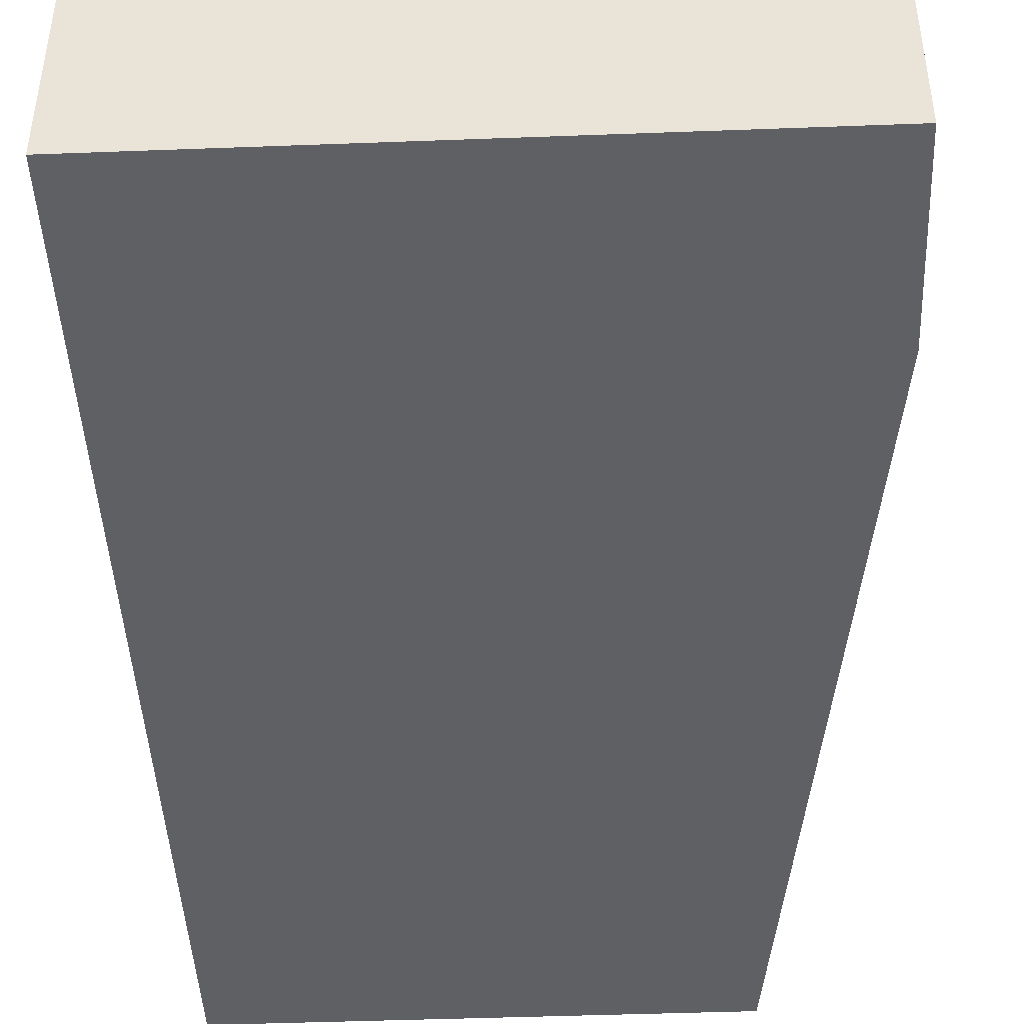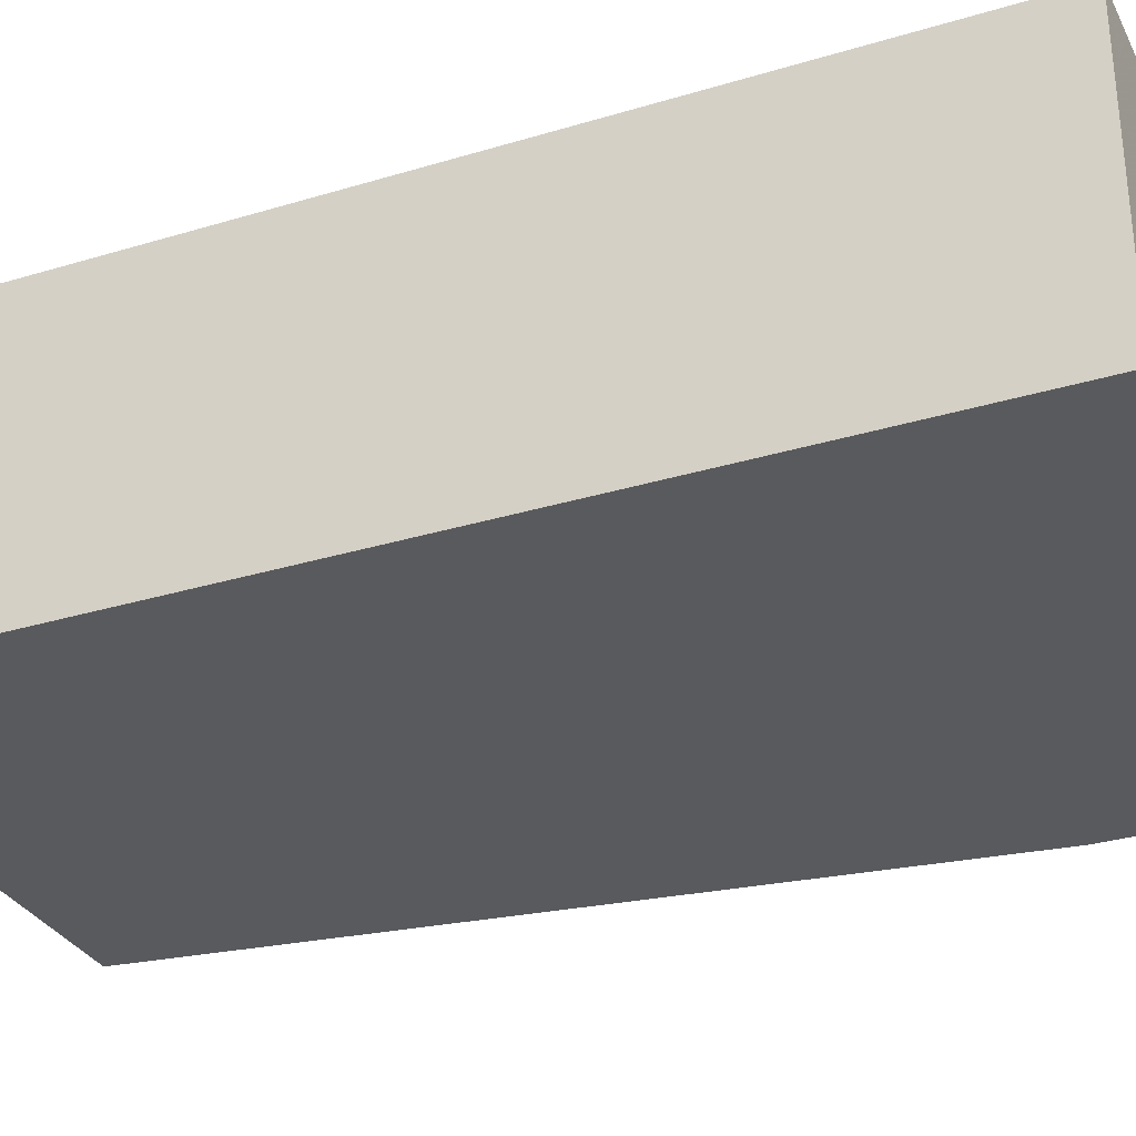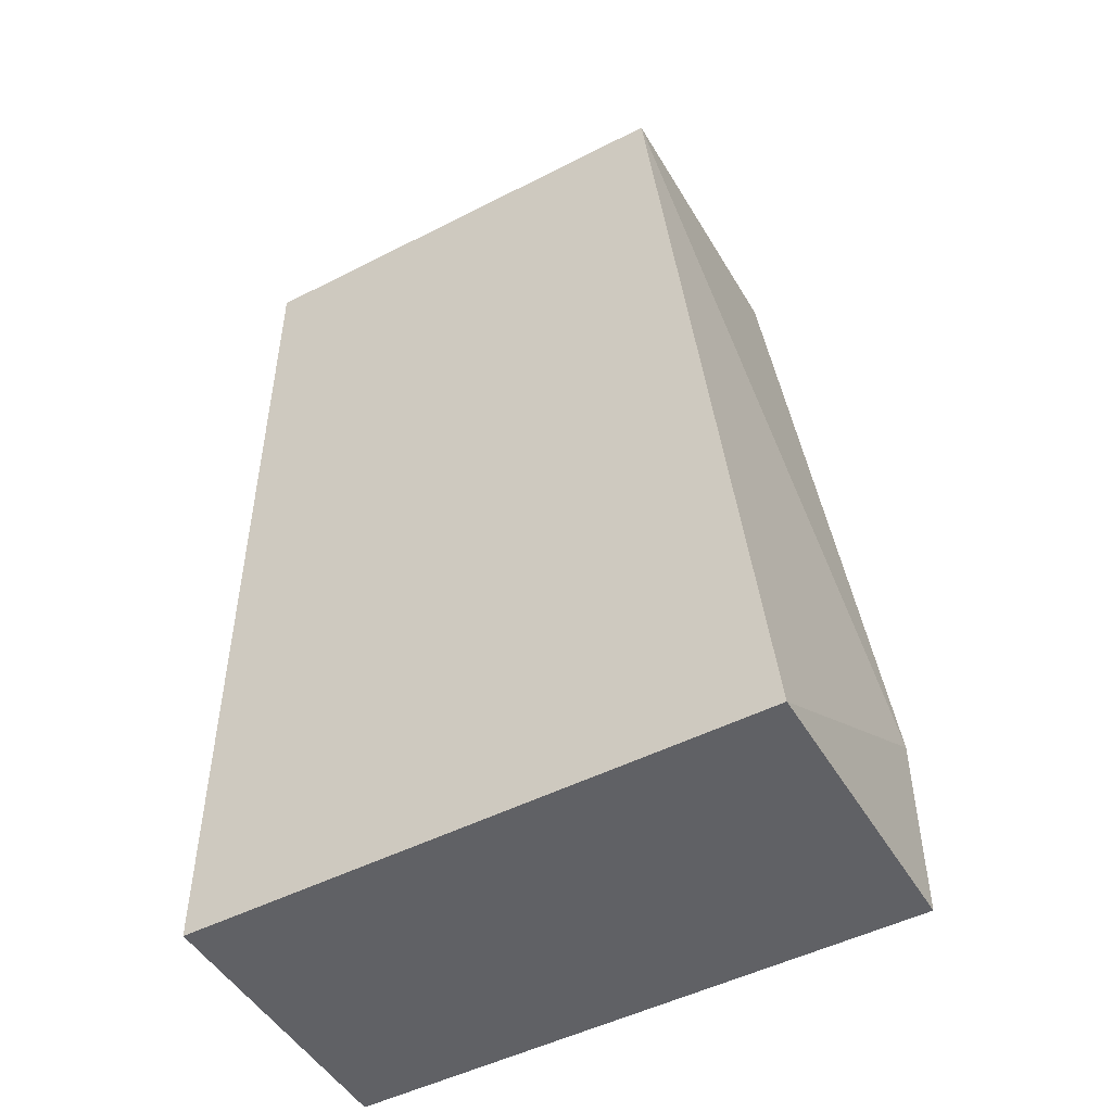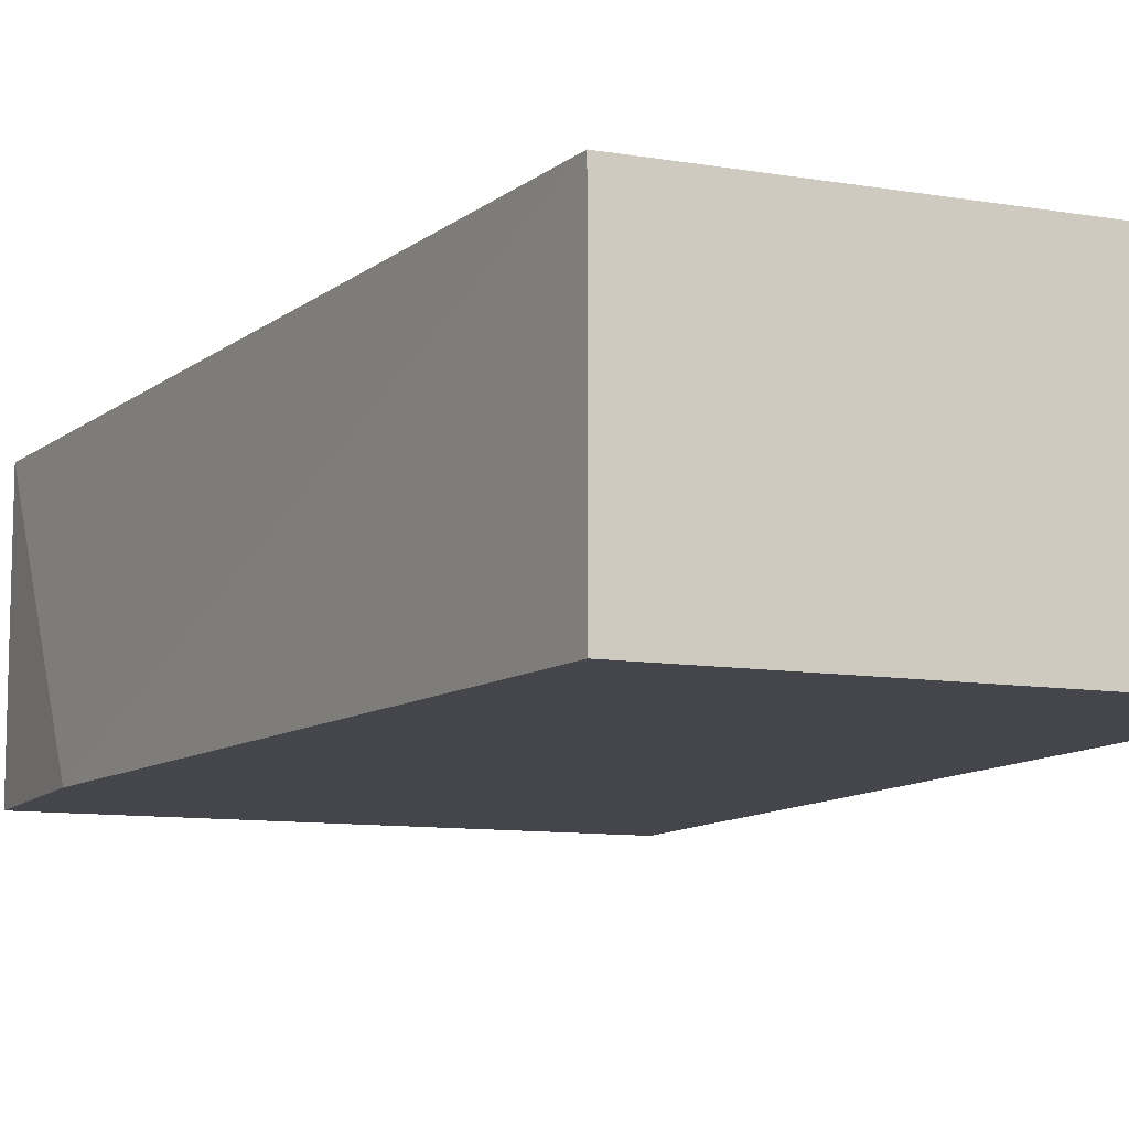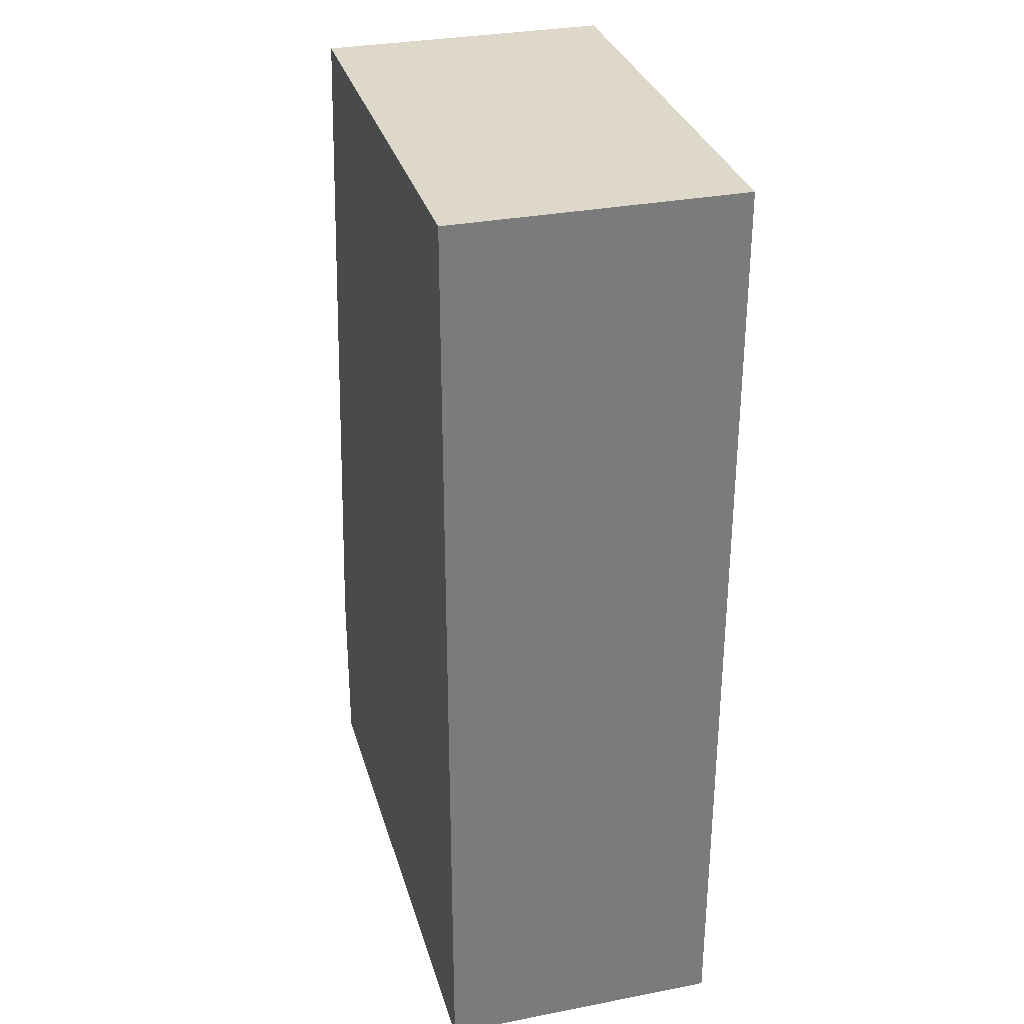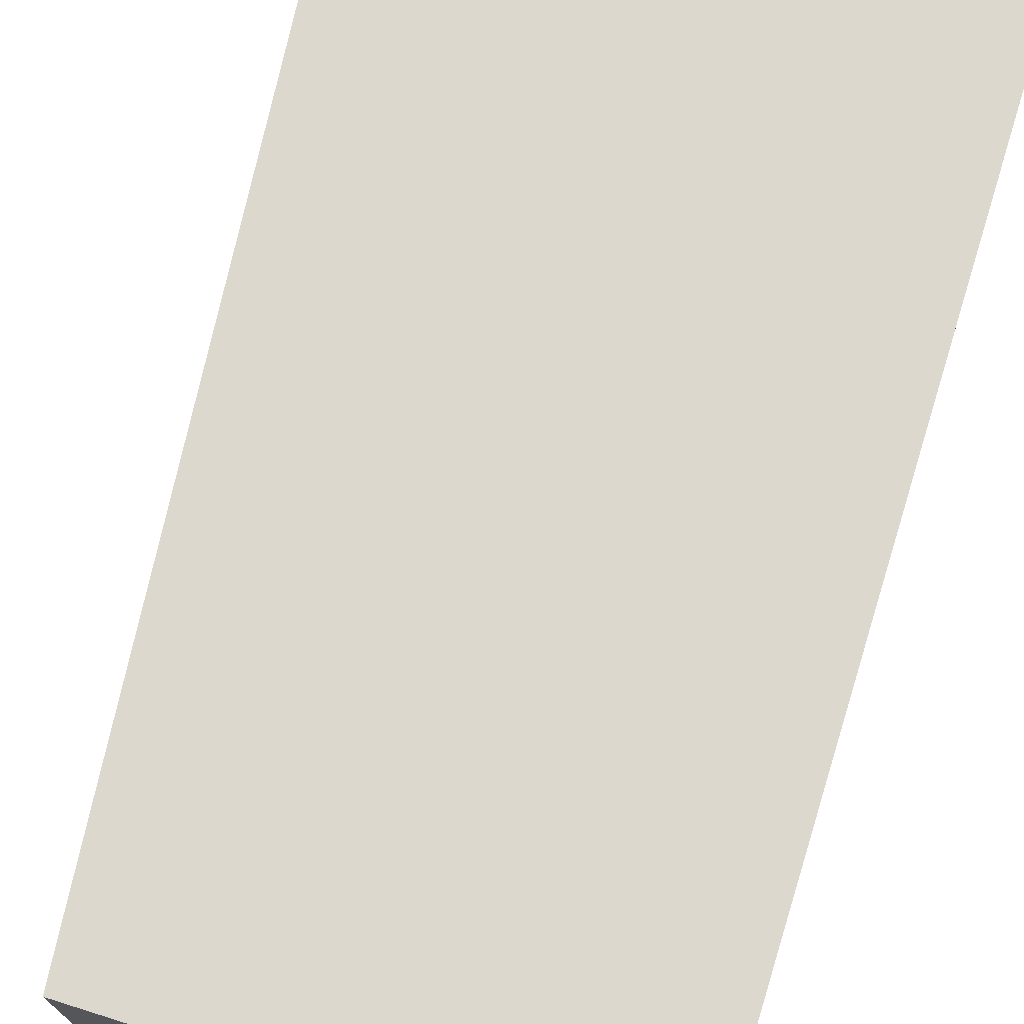
<metadata>
{"format":"obj","ext":"obj","renderer":"f3d","projection":"perspective","resolution":1024,"background":"white","views":[{"elev":-44.8,"azim":-177.5,"up":"+Y"},{"elev":-31.3,"azim":113.3,"up":"+Y"},{"elev":-49.0,"azim":-150.4,"up":"+Z"},{"elev":-10.1,"azim":-23.2,"up":"+Y"},{"elev":31.6,"azim":74.7,"up":"+Z"},{"elev":72.2,"azim":17.4,"up":"+Y"}]}
</metadata>
<code>
v 0.08556 0.07917 -0.07061
v 0.1497 0.1113 0.03633
v 0.09625 0.1113 0.03633
v 0.1497 0.07917 0.03633
v 0.1497 0.1113 -0.07061
v 0.1497 0.07917 -0.07061
v 0.08556 0.1113 -0.07061
v 0.09625 0.07917 0.03633
v 0.08556 0.07917 -0.04921
f 8 3 9
f 2 3 4
f 3 2 5
f 2 4 5
f 4 1 6
f 1 5 6
f 5 4 6
f 5 1 7
f 3 5 7
f 4 3 8
f 1 4 8
f 7 1 9
f 3 7 9
f 1 8 9

</code>
